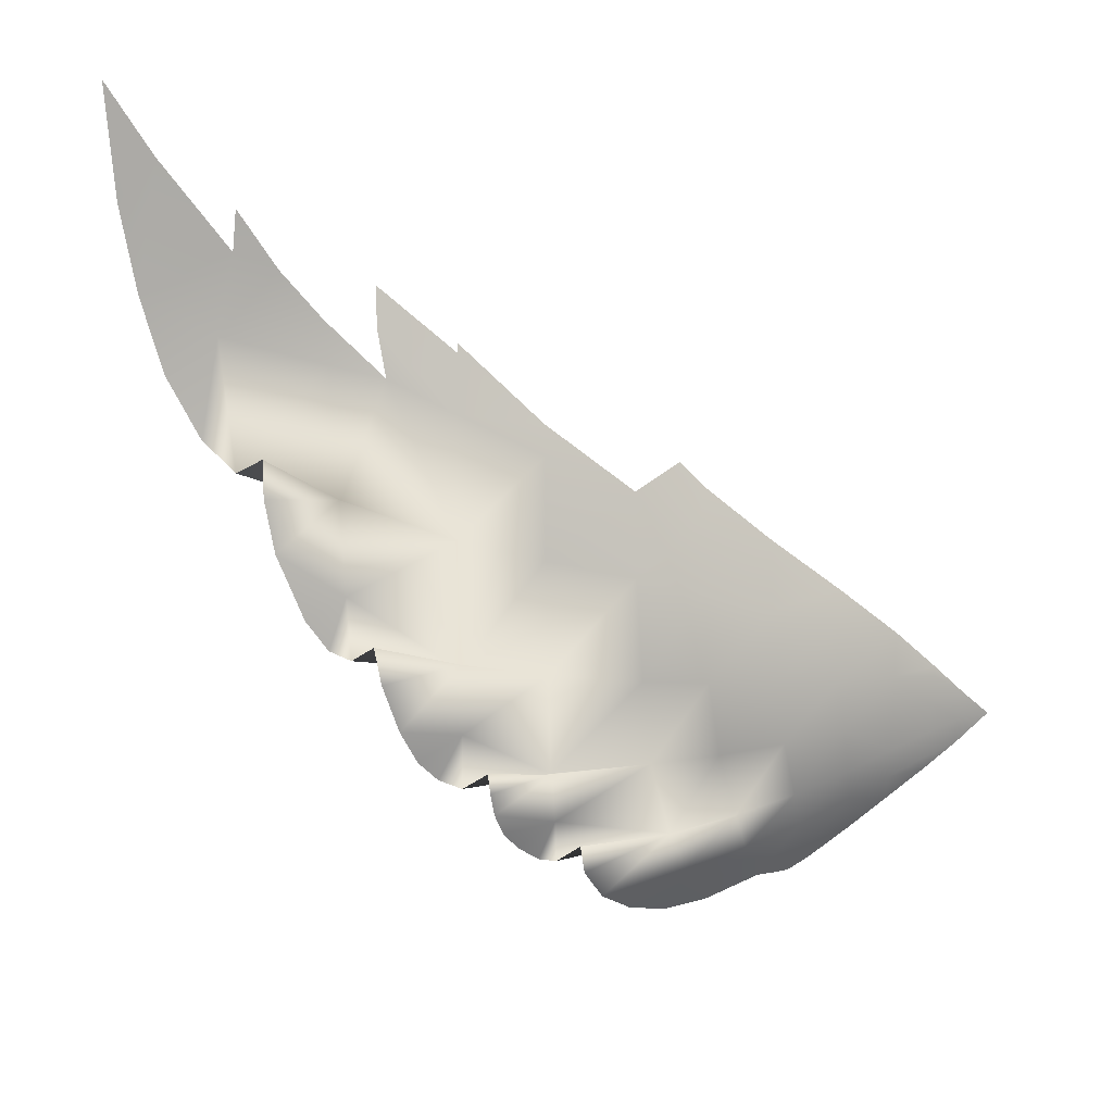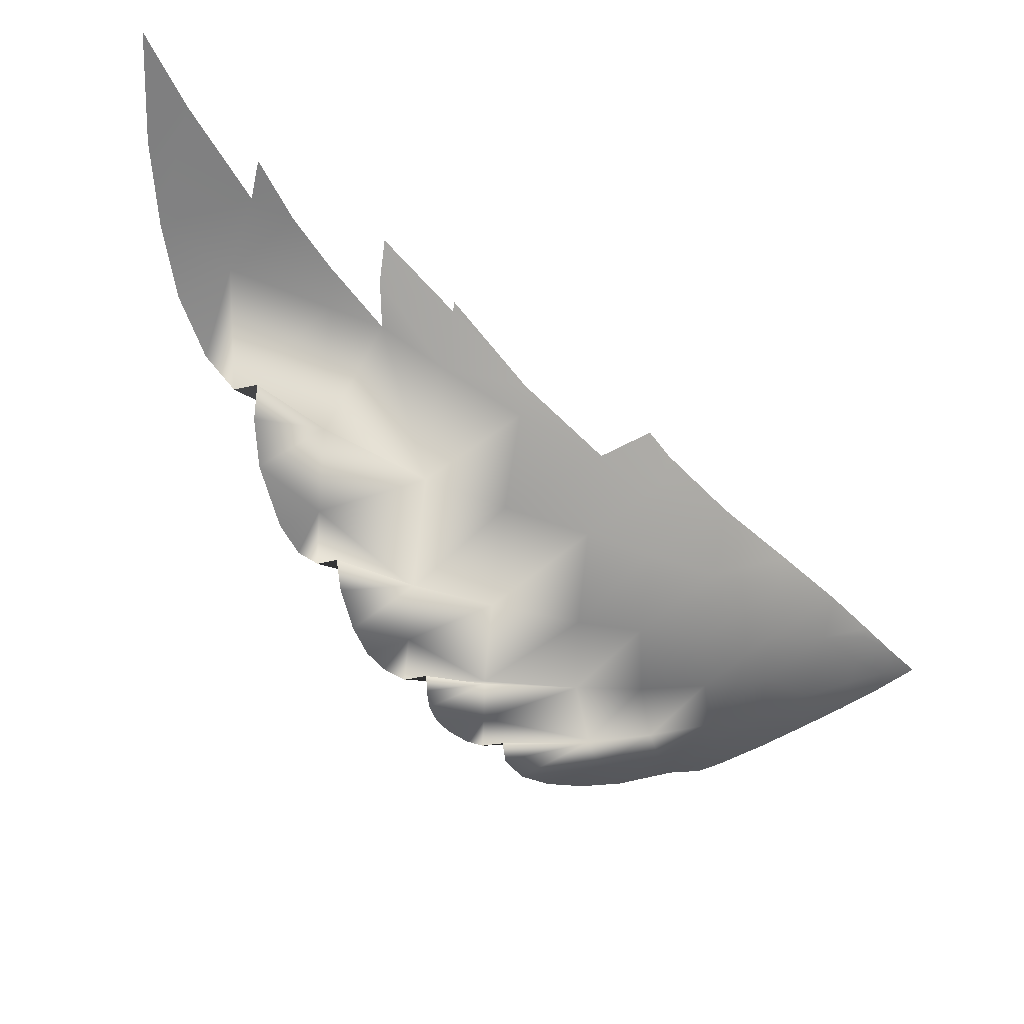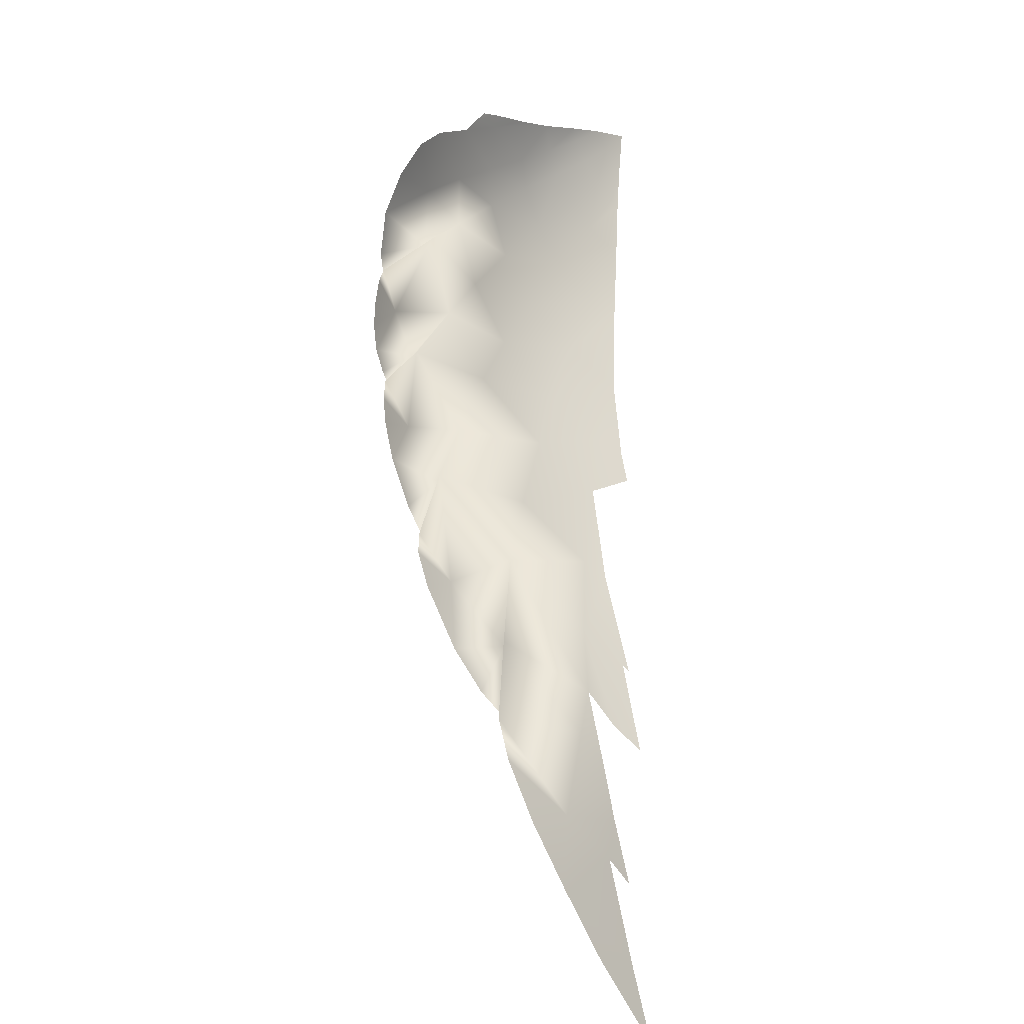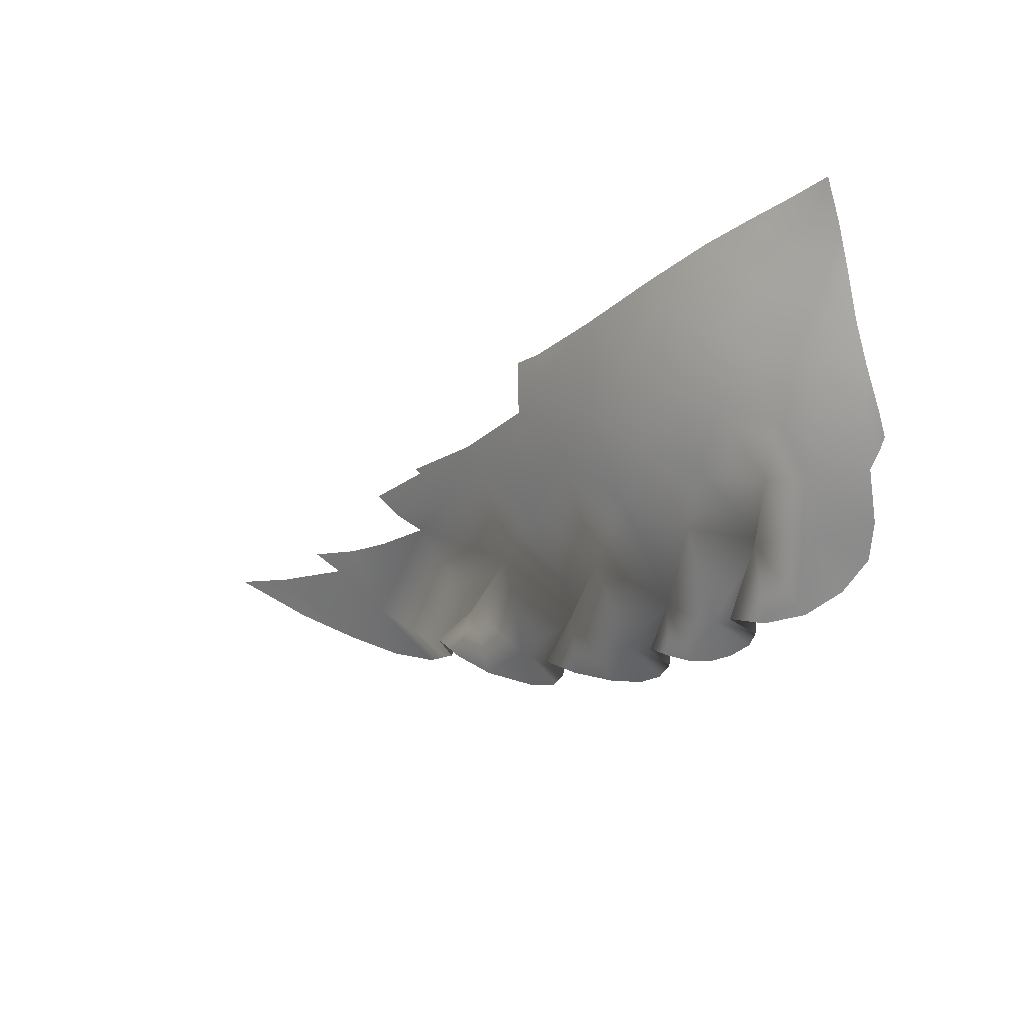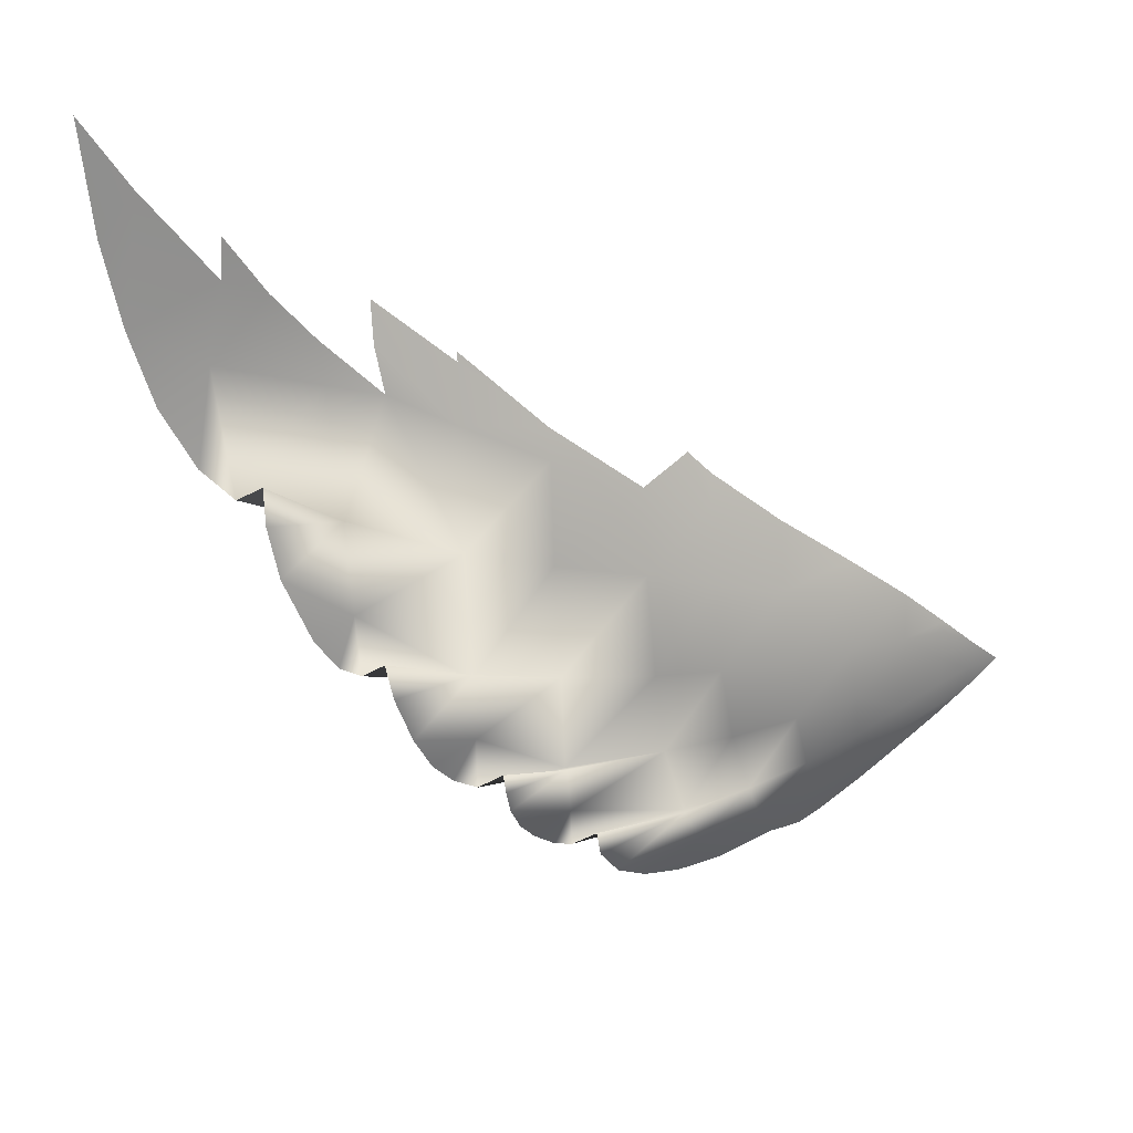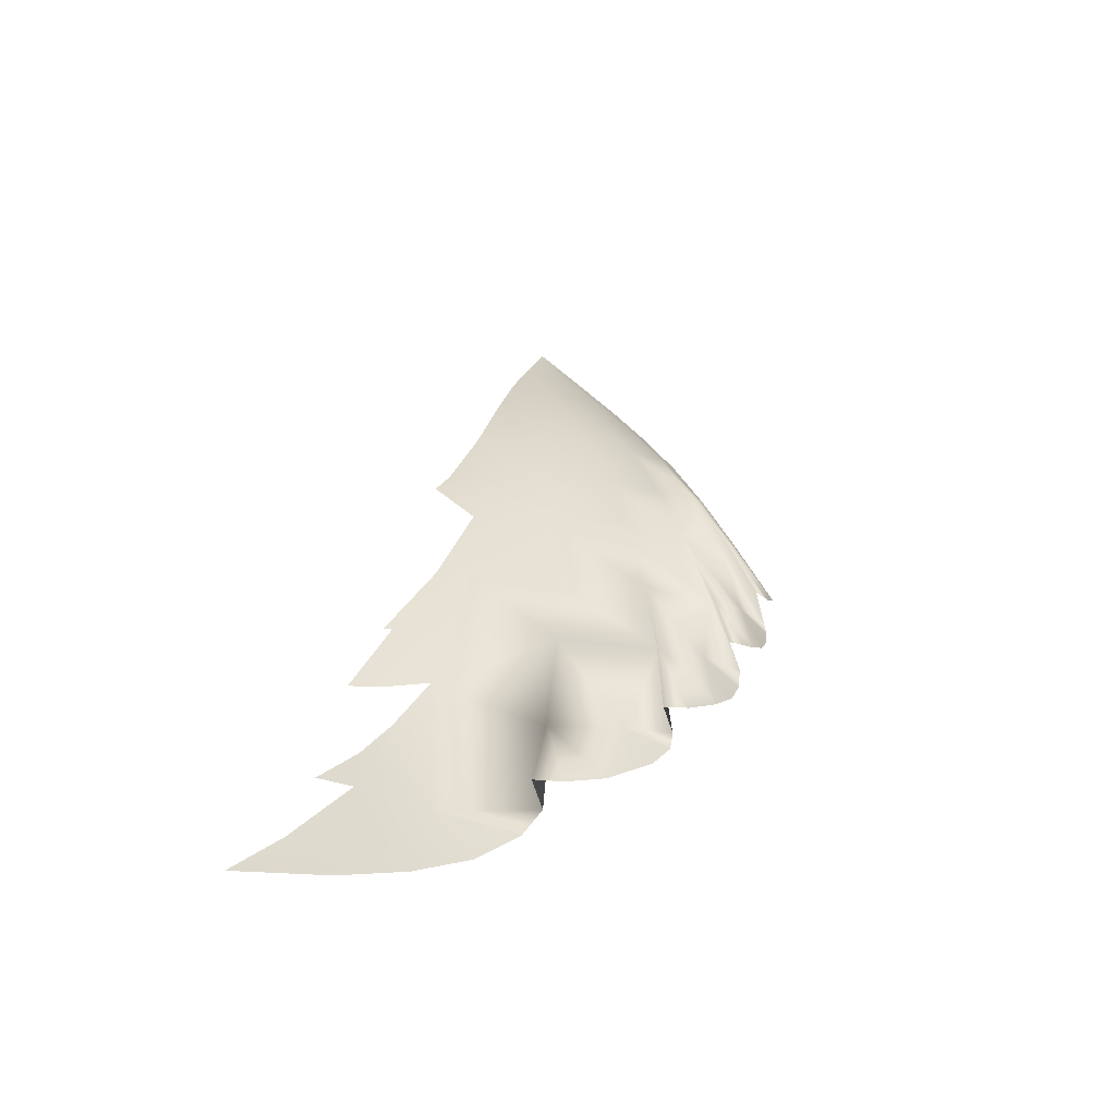
<metadata>
{"format":"obj","ext":"obj","renderer":"f3d","projection":"perspective","resolution":1024,"background":"white","views":[{"elev":45.7,"azim":99.2,"up":"+Z"},{"elev":61.4,"azim":112.1,"up":"+Z"},{"elev":-61.1,"azim":179.1,"up":"+Y"},{"elev":53.9,"azim":97.6,"up":"+Y"},{"elev":56.9,"azim":96.8,"up":"+Z"},{"elev":-25.6,"azim":20.5,"up":"+Y"}]}
</metadata>
<code>
o final.023_final.093
v 186.4 9.318 210.8
v 187.3 7.781 210.4
v 185.9 7.941 212.4
v 186.6 7.363 211.9
v 185.5 7.018 213.7
v 190.6 15.82 202.5
v 191 15.93 201.5
v 191.3 14.83 201.9
v 191.4 15 201.5
v 191.3 15.66 200.7
v 191.4 15.27 201.1
v 190.4 18.44 199.8
v 189.7 19.54 199.9
v 190.1 18.84 198.6
v 187.3 9.153 209.6
v 188 8.311 209.2
v 188.5 9.018 208.2
v 189.9 17.6 202.3
v 189.3 18.87 202.1
v 190.3 18.07 200.7
v 190.9 17.42 199
v 191.2 16.9 199.7
v 186.2 10.1 210.5
v 187.1 19.57 204
v 187.5 18.25 204.6
v 186.1 19.38 204.8
v 187.8 16.98 205.2
v 186.4 18.03 205.6
v 186.8 15.07 207.1
v 186.8 13.4 208
v 186.3 14.98 207.5
v 188.2 15.29 205.8
v 186.6 16.76 206.2
v 185.9 9.319 211.5
v 189.1 17.31 203.7
v 188.7 18.53 203.4
v 185.8 17.5 206.4
v 185.9 17.98 205.9
v 188.5 13.68 206.3
v 186.8 12.1 208.6
v 190 13.98 204.4
v 189.6 15.58 204.2
v 190 14.01 204.6
v 190.6 14.12 203.4
v 190.9 12.99 203.5
v 190.3 12.01 204.7
v 188.6 11.53 207
v 186.1 22.86 201.6
v 185.9 23.48 201
v 186.5 22.87 201.1
v 191.2 15.99 200.6
v 191.1 14.18 202.3
v 191.1 13.72 202.5
v 191.1 13.34 202.9
v 190.3 12.44 205.1
v 190.4 18.09 200.9
v 189.7 19.29 200.8
v 191 14.66 202.8
v 191.2 14.73 202.4
v 190.5 18.08 198.6
v 191.3 16.56 200.5
v 191.2 16.46 201.2
v 186.9 11.08 208.9
v 188.7 9.663 207.6
v 186.5 10.93 209.6
v 186.3 23.48 200.5
v 185.9 24.07 200.3
v 186.5 23.48 200
v 187 22.91 200.1
v 188.3 21.52 199.3
v 188.3 21.45 200.1
v 187.7 22.19 199.5
v 189 20.56 200
v 188.9 20.74 199.1
v 189.6 19.82 198.8
v 186 22.85 201.7
v 190.6 12.62 204.4
v 187.7 22.2 200.1
v 187.4 22.17 200.7
v 186.6 22.07 202
v 187.4 21 202.5
v 186 22 202.6
v 186.6 20.85 203.3
v 186 20.78 203.7
v 187.1 22.89 199.8
v 187.1 22.13 201.3
v 186.8 22.9 200.6
v 188.3 21.53 199.2
v 188.9 20.79 198.8
v 189.3 20.16 198.7
v 189.2 20.41 198.6
v 189 20.37 200.8
v 188.7 20.07 201.9
v 186 13.29 208.7
v 186.2 11.85 209.3
v 188.1 19.8 203
v 189.7 11.83 205.7
v 190.4 11.6 204.9
v 190.1 11.14 205.5
v 185.6 11.73 209.8
v 189.6 10.53 206.5
v 188.6 11.54 207.1
v 190.5 15.77 202.4
v 185.8 13.27 208.8
v 188.6 10.16 207.9
v 189 10.25 207.4
v 188.2 21.35 200.7
v 187.9 21.2 201.6
f 3 2 1
f 5 4 3
f 4 2 3
f 8 7 6
f 8 9 7
f 11 10 7
f 9 11 7
f 14 13 12
f 2 16 15
f 16 17 15
f 20 19 18
f 12 22 21
f 15 1 2
f 23 1 15
f 26 25 24
f 28 27 25
f 31 30 29
f 33 32 27
f 29 33 31
f 23 34 1
f 18 36 35
f 28 37 33
f 37 28 38
f 26 38 28
f 40 39 30
f 41 32 39
f 29 39 32
f 41 43 42
f 44 42 43
f 43 45 44
f 41 46 43
f 40 47 39
f 50 49 48
f 20 18 7
f 18 6 7
f 20 7 51
f 10 51 7
f 53 52 44
f 54 53 44
f 45 54 44
f 43 46 55
f 56 20 51
f 20 56 57
f 22 12 56
f 12 57 56
f 52 58 6
f 58 59 6
f 59 8 6
f 12 21 60
f 12 60 14
f 56 61 22
f 56 51 62
f 56 62 61
f 15 64 63
f 17 64 15
f 40 65 63
f 65 15 63
f 15 65 23
f 50 66 49
f 66 67 49
f 66 68 67
f 69 68 66
f 72 71 70
f 74 71 73
f 75 73 13
f 48 49 76
f 43 55 77
f 43 77 45
f 69 79 78
f 82 81 80
f 82 80 76
f 84 24 83
f 84 83 82
f 69 85 68
f 87 86 79
f 50 87 66
f 69 66 87
f 70 88 72
f 74 88 70
f 88 74 89
f 75 90 74
f 90 89 74
f 90 91 89
f 27 42 35
f 42 27 32
f 93 57 92
f 57 93 19
f 19 20 57
f 35 25 27
f 25 26 28
f 30 31 94
f 32 33 29
f 27 28 33
f 30 94 95
f 30 95 40
f 36 24 25
f 25 35 36
f 36 18 19
f 24 36 96
f 96 19 93
f 19 96 36
f 99 98 97
f 32 41 42
f 97 41 39
f 39 29 30
f 97 46 41
f 98 46 97
f 94 100 95
f 101 99 97
f 47 102 39
f 39 102 97
f 101 97 102
f 103 35 42
f 103 42 44
f 35 103 18
f 6 18 103
f 6 103 52
f 103 44 52
f 13 92 57
f 57 12 13
f 94 31 104
f 64 102 47
f 64 47 63
f 47 40 63
f 64 105 102
f 92 13 73
f 71 72 78
f 71 74 70
f 73 75 74
f 13 14 75
f 105 106 102
f 106 101 102
f 73 107 92
f 107 73 71
f 78 107 71
f 107 78 79
f 92 108 93
f 108 92 107
f 79 108 107
f 108 79 86
f 80 108 86
f 80 86 50
f 80 48 76
f 80 50 48
f 108 80 81
f 93 81 96
f 81 93 108
f 96 83 24
f 83 96 81
f 81 82 83
f 24 84 26
f 78 72 85
f 78 85 69
f 79 69 87
f 86 87 50

</code>
